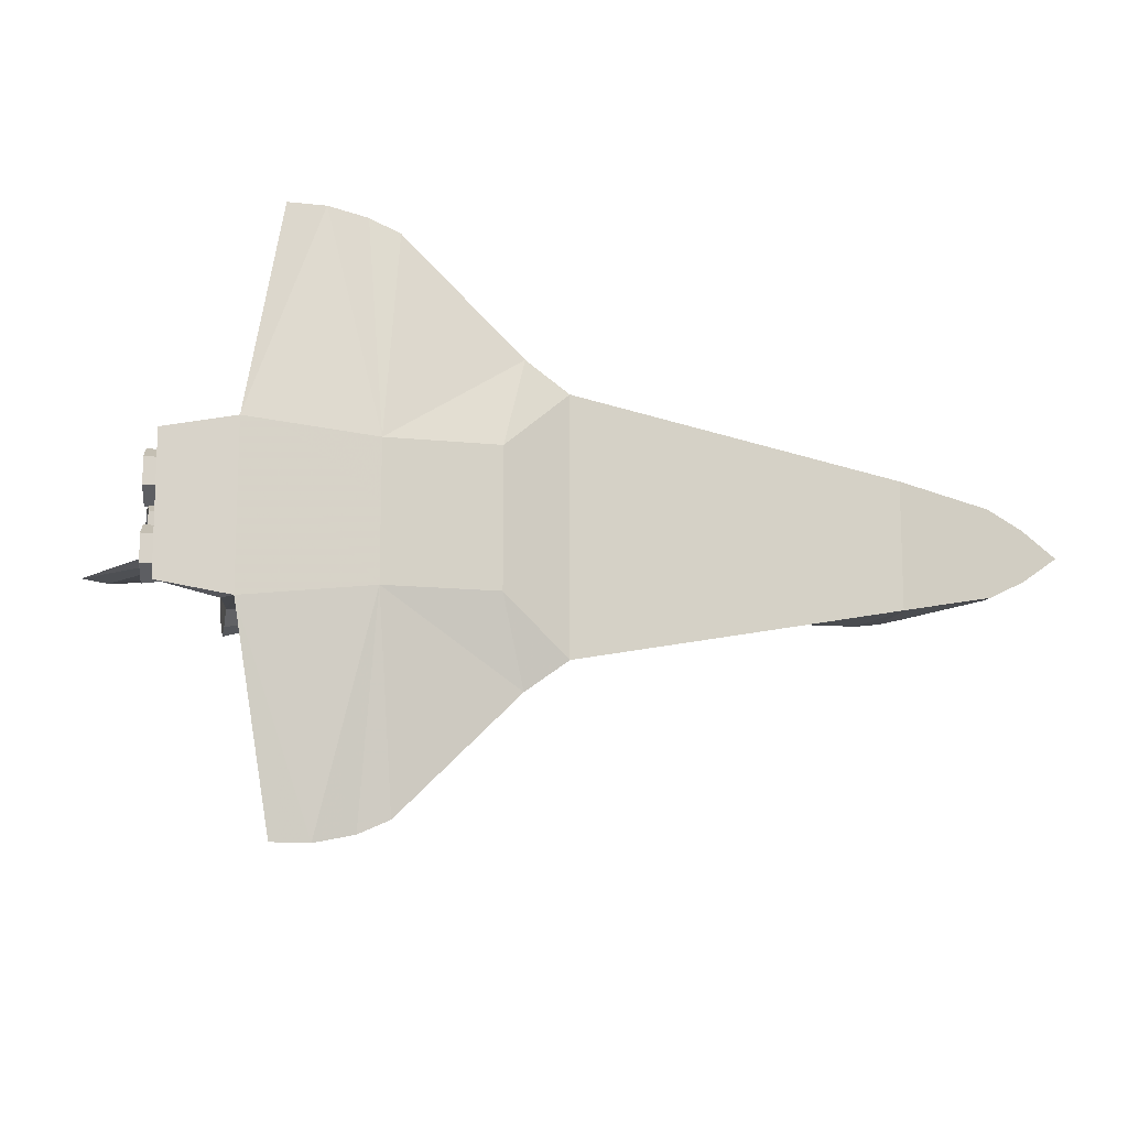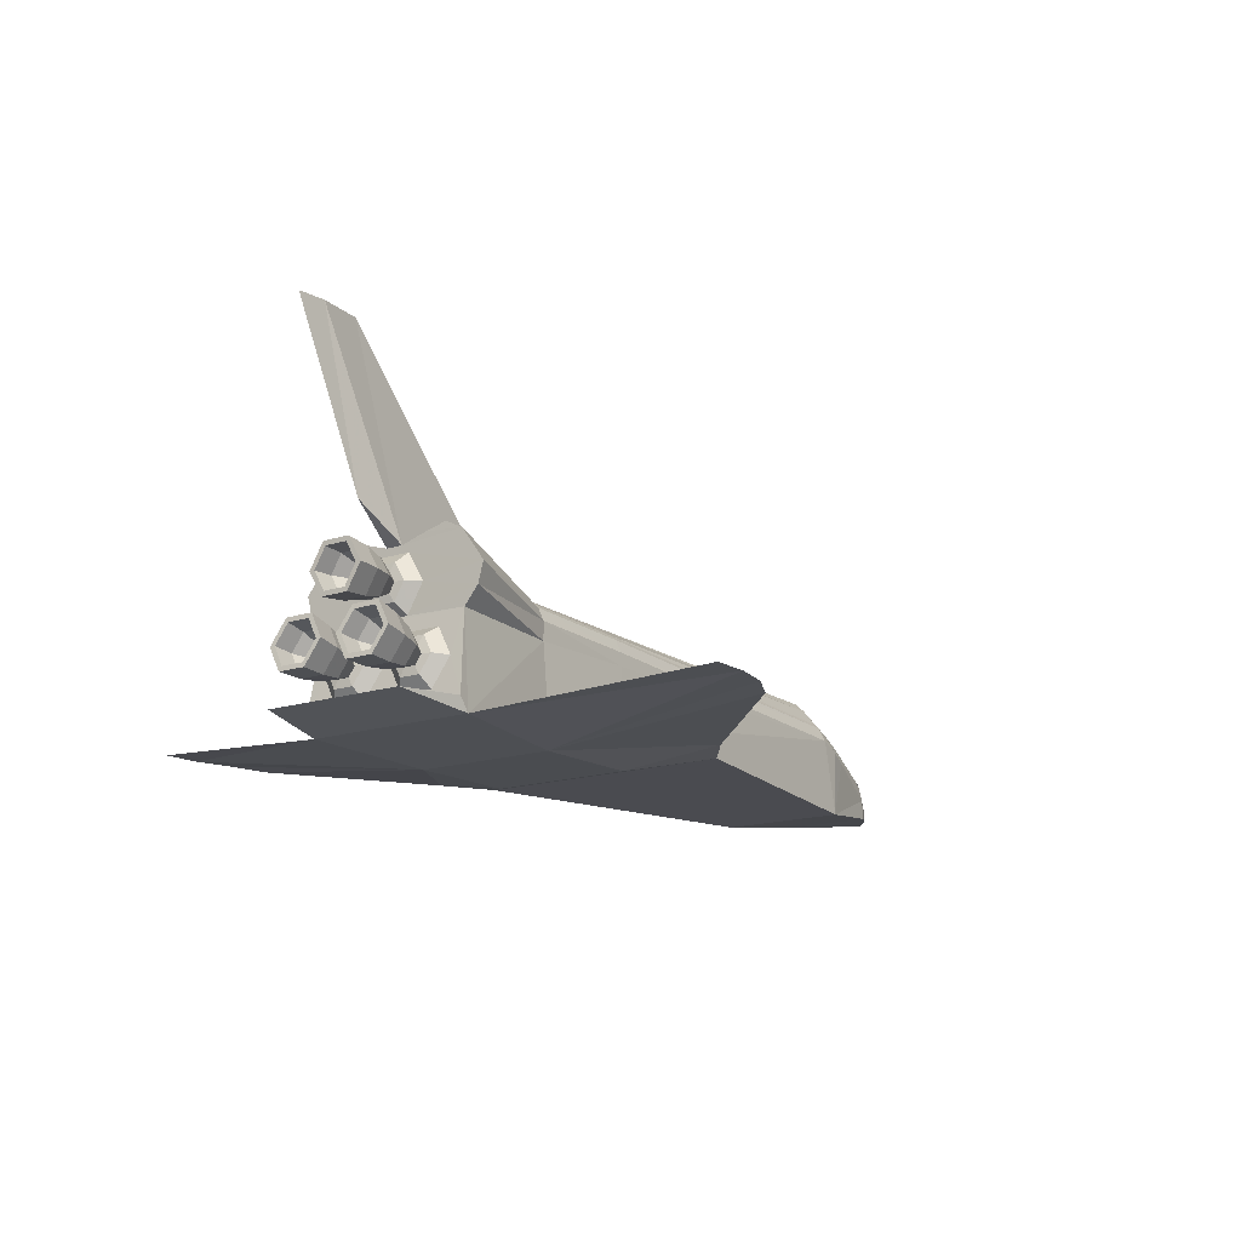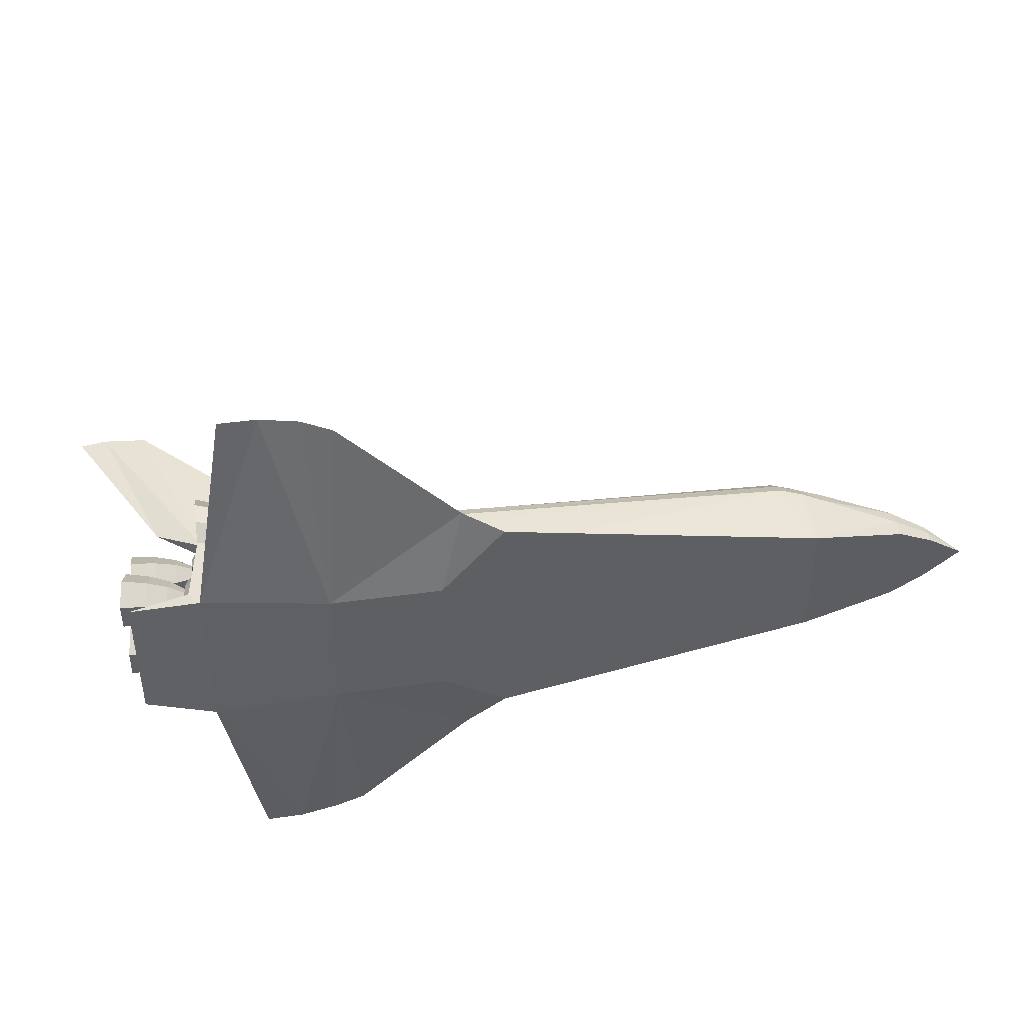
<metadata>
{"format":"obj","ext":"obj","renderer":"f3d","projection":"perspective","resolution":1024,"background":"white","views":[{"elev":-12.9,"azim":167.2,"up":"+Y"},{"elev":-15.7,"azim":124.6,"up":"+Z"},{"elev":44.0,"azim":171.8,"up":"+Y"}]}
</metadata>
<code>
v 1.209 1.08 -0.6364
v 3.739 4.334 -0.877
v 3.038 4.334 -0.8113
v 5.597 -0.1957 0.6366
v 5.873 -0.1599 0.9131
v 5.873 -0.3198 0.6361
v 5.445 -0.1536 0.3708
v 5.445 -0.3072 0.6369
v 5.184 -0.173 0.6373
v 0.8402 -2.48 -1.05
v 1.209 -1.08 -1.322
v 2.983 -1.08 -1.352
v -5 -0.4912 0.8052
v -4.907 -0.6202 0.6865
v -4.65 -0.6526 0.7536
v 6.164 0.3529 0.6357
v 6.164 0.2177 0.2587
v 6.165 0.4353 0.6357
v 5 -0.874 1.399
v 3.07 -0.8665 0.7307
v 5 -1.149 1.26
v 5.165 -0.1592 0.3615
v 5.166 -0.3185 0.6373
v 4.998 -0.5046 0.6376
v 3.07 -0.4491 0.9294
v 5 -0.539 1.315
v 6.165 -0.4353 0.6357
v 6.165 -0.2177 1.013
v 5.774 -0.1954 0.9747
v 5.03 -0.3104 -0.03939
v 5.219 -0.722 -0.1757
v 5.219 -0.4035 -0.1757
v -7.075 -0.393 -0.4952
v -6.5 -0.676 -0.4335
v -6.5 -0.61 -0.1648
v 5.872 0.1599 0.3592
v 5.872 -0.1599 0.3591
v 6.163 -0.1764 0.33
v 1.209 0.9581 0.6104
v 1.209 0.8752 0.686
v 3.07 0.8665 0.7307
v 5.774 0.1954 0.9747
v 5.773 0.3908 0.6363
v 5.445 0.3072 0.6369
v 5.661 0.4649 -0.2211
v 5.919 0.7227 -0.07639
v 5.919 0.4028 -0.07639
v 5.996 -0.7227 -0.625
v 5.996 -0.4029 -0.625
v 5.708 -0.4649 -0.5568
v 5.534 0.5628 -0.4101
v 5.685 0.367 -0.3889
v 5.708 0.4649 -0.5568
v 5 -1.303 -1.26
v 3.739 -4.334 -0.877
v 4.4 -4.682 -0.9529
v 4.998 0.2523 1.075
v 5 1.51 0.7501
v 4.998 0.1309 1.193
v 5.906 -0.3674 -0.6997
v 6.247 -0.1274 -0.3102
v 6.299 -0.3451 -0.6835
v 5.445 0.1536 0.3708
v 5.184 -0.08646 0.4875
v 5.184 0.08649 0.4875
v 5.152 -0.3105 -0.905
v 5.257 -0.2443 -0.4489
v 5.295 -0.4035 -0.722
v 4.997 0.2524 0.2006
v 5 1.428 0.4421
v 4.998 0.5046 0.6376
v -4.649 0.9223 0.4323
v 1.209 1.054 0.4111
v -4.649 1.04 0.2095
v 5.534 -0.2555 -0.4101
v 5.497 -0.4091 -0.1466
v 5.812 -0.3674 -0.0294
v 5.165 0.1593 0.3615
v 4.997 -0.2523 0.2006
v -4.649 -1.04 0.2095
v 1.209 -0.9581 0.6104
v -4.649 -0.9223 0.4323
v 1.209 0.6215 0.8547
v 1.209 0.4674 0.9223
v 3.07 0.4491 0.9294
v 5.873 0.1599 0.9131
v 6.164 0.1765 0.9413
v 1.209 -0.6215 0.8547
v 3.07 -0.6048 0.8725
v -4.65 0.5147 0.8851
v 5.661 0.6606 -0.2211
v 5.957 0.8826 -0.3507
v 5.497 0.4091 -0.1466
v 5.255 0.6492 -0.298
v 5.255 0.4763 -0.298
v 5.685 -0.367 -0.3889
v 3.07 0.959 0.6503
v 5 1.149 1.26
v 0.1692 -1.99 -1.063
v 0.1692 1.99 -1.063
v -5 -1 -0.944
v -5 -1.013 0.09453
v -5.349 -0.9384 -0.03018
v 6.299 0.7804 -0.6835
v 6.299 0.3451 -0.6835
v 5.906 0.3674 -0.6997
v -4.999 -0.8703 0.3474
v -5.349 -0.7372 0.324
v -5.349 -0.8142 0.2471
v -5.3 0.1479 0.811
v -5 -0.1607 0.9807
v -5 0.1607 0.9807
v -4.649 0.8604 0.497
v -4.999 0.8703 0.3474
v -4.999 0.8023 0.4161
v -6.5 -0.09882 0.1334
v -6.5 0.09882 0.1334
v -7.075 0.05745 -0.1551
v -5.568 0.1192 0.5687
v -5.349 0.4709 0.5661
v 5.598 0.09786 0.8061
v 5.597 0.1957 0.6366
v 5.873 0.3198 0.6362
v -7.65 0 -0.62
v -7.075 -0.05745 -0.1551
v 6.246 0.9157 -0.3103
v 6.247 0.9981 -0.3101
v 5.859 0.172 -0.3645
v 5.534 0.2555 -0.4101
v 5.906 0.7582 -0.6997
v 6.246 -0.2098 -0.3103
v 6.288 -0.3863 -0.613
v -7.075 0.3546 -0.334
v -7.075 0.3041 -0.2644
v 6.203 0.7392 -0.007574
v 5.152 0.3105 -0.905
v 5.091 0.05811 -0.4722
v 5.091 -0.05811 -0.4722
v 5.497 -0.7164 -0.1466
v 5.812 -0.7581 -0.02939
v 5.919 -0.7227 -0.07639
v 5.685 -0.7585 -0.3889
v 5.661 -0.6606 -0.2211
v 5.219 0.722 -0.1757
v 5.091 1.067 -0.4722
v 5.03 0.8151 -0.03938
v -6.5 0.523 -0.0488
v -6.5 0.61 -0.1648
v 4.998 -0.1309 1.193
v 5 -1.51 0.7501
v -5.349 0.8142 0.2471
v -5.349 0.7372 0.324
v -6.5 -0.523 -0.0488
v -6.5 -0.24 0.1096
v -7.075 -0.1395 -0.1694
v 5.255 -0.4763 -0.298
v 5.255 -0.6492 -0.298
v 5.685 0.7585 -0.3889
v 5.996 0.7227 -0.625
v -5 1 -0.944
v 5 -1.21 0.1731
v 6.194 0.3451 0.06319
v 5.812 0.7581 -0.02939
v 5.812 0.3674 -0.0294
v 5.661 -0.4649 -0.2211
v 5.534 -0.5628 -0.4101
v 3.07 0.1197 0.9964
v 3.07 -0.1197 0.9964
v 3.093 -0.0408 1.276
v -7.075 0.1395 -0.1694
v 5.859 -0.9535 -0.3645
v 6.247 -0.9981 -0.3101
v 5.957 -0.8826 -0.3507
v 5.708 -0.6606 -0.5568
v 5.296 -0.4763 -0.5947
v 5.275 -0.3898 -0.4463
v 5.708 0.6606 -0.5568
v 3.07 -1.054 0.1633
v 1.209 -1.054 0.4111
v 1.209 -1.061 0.2038
v 6.194 0.7804 0.0632
v 5.184 0.08647 0.7871
v 5.184 0.173 0.6373
v 5.166 0.3185 0.6373
v 3.804 -4.682 -0.939
v 3.18 -4.55 -0.9219
v 5.597 -0.09785 0.4671
v 5.571 -0.7164 -0.6735
v 5.906 -0.7582 -0.6997
v 1.209 -0.4674 0.9223
v 5.445 0 0.6369
v 5.598 -0.09787 0.8061
v 6.163 0.1765 0.33
v 5.597 0.09788 0.4671
v 1.209 -0.8752 0.686
v -4.649 -0.8604 0.497
v 1.209 -0.1302 0.9961
v -4.65 0.1607 0.9945
v -6.5 0.694 -0.7485
v 6.164 -0.3529 0.6357
v 5.091 -1.067 -0.4722
v 5.152 -0.8151 -0.905
v 5.295 -0.722 -0.722
v 5.859 0.9535 -0.3645
v 6.288 0.3863 -0.613
v 6.247 0.1274 -0.3102
v 5.295 0.722 -0.722
v 5.152 0.8151 -0.905
v -4.999 -0.6817 0.5692
v 6.246 0.2098 -0.3103
v 6.203 0.3863 -0.007583
v 1.209 0.1302 0.9961
v 7.044 0 4.157
v 6.614 -0.06343 4.157
v -6.5 0.676 -0.4335
v 6.299 -0.7804 -0.6835
v 5.942 0.01202 4.157
v 6.614 0.06343 4.157
v -4.65 -0.5147 0.8851
v -4.65 -0.1607 0.9945
v 6.164 -0.2176 0.2586
v 6.164 -0.1765 0.9413
v 5.957 -0.2429 -0.3507
v 5.534 0.87 -0.41
v 5.497 0.7164 -0.1466
v 1.209 1.061 0.2038
v 2.983 1.08 -0.8806
v 5 0.874 1.399
v 5 0.539 1.315
v -7.075 -0.3546 -0.334
v 5.571 -0.4092 -0.6736
v 5.859 -0.172 -0.3645
v 5.996 0.4029 -0.625
v 5.296 0.4763 -0.5947
v 5.275 0.3898 -0.4463
v 5.257 0.2443 -0.4489
v -5.568 -0.1192 0.5687
v 5 -1.428 0.4421
v 3.07 1.054 0.1633
v 3.07 1.054 0.4499
v 5.446 0.1536 0.9029
v 5.184 -0.08648 0.7871
v 5.166 0.1592 0.9132
v 5.166 -0.1593 0.9131
v -5 1.013 0.09453
v 5.171 1.31 -1.056
v -5 0.4912 0.8052
v -4.999 0.6817 0.5692
v 3.093 0.0408 1.276
v 5.942 -0.01202 4.157
v 3.07 -0.959 0.6503
v -5.349 0.9384 -0.03018
v 6.165 0.2177 1.013
v 6.194 -0.7804 0.0632
v 6.194 -0.3451 0.06319
v -5.3 -0.1479 0.811
v 5.219 0.4035 -0.1757
v 1.209 -1.08 -0.6364
v -7.075 -0.3041 -0.2644
v 2.983 1.08 -1.352
v 0.8402 2.48 -1.05
v 2.7 4.334 -0.9479
v 5.759 0 1.665
v 5.275 0.7357 -0.4463
v 5 1.21 0.1731
v 5.03 0.3104 -0.03939
v -4.65 0.6526 0.7536
v -4.907 0.6202 0.6865
v 5.571 0.4092 -0.6736
v 5.571 0.7164 -0.6735
v 6.203 -0.7392 -0.007574
v 6.203 -0.3863 -0.007583
v 3.07 0.6048 0.8725
v 5.772 -0.1954 0.2979
v 5.773 -0.3908 0.6363
v 5.257 0.8812 -0.4489
v 5.534 -0.87 -0.41
v 3.18 4.55 -0.9219
v 5.03 -0.8151 -0.03938
v 4.998 -0.2523 1.075
v 2.983 -1.08 -0.8806
v 3.804 4.682 -0.939
v 4.4 4.682 -0.9529
v 5.296 -0.6492 -0.5947
v 5.772 0.1954 0.2979
v 3.07 -1.054 0.4499
v 5.295 0.4035 -0.722
v -5.349 -0.4709 0.5661
v -6.5 -0.694 -0.7485
v -7.075 -0.4034 -0.6843
v -7.075 0.4034 -0.6843
v 6.288 0.7392 -0.613
v -6.5 0.24 0.1096
v 5 1.303 -1.26
v 3.038 -4.334 -0.8113
v 2.7 -4.334 -0.9479
v 5.446 -0.1536 0.9029
v 5.257 -0.8812 -0.4489
v 5.275 -0.7357 -0.4463
v 5.919 -0.4028 -0.07639
v 5.296 0.6492 -0.5947
v 5.171 -1.31 -1.056
v -4.999 -0.8023 0.4161
v 6.288 -0.7392 -0.613
v 6.13 -1.1 -1.107
v 6.246 -0.9157 -0.3103
v -7.075 0.393 -0.4952
v 5.957 0.2429 -0.3507
v 6.13 1.1 -1.107
v 1.209 1.08 -1.322
f 1 2 3
f 4 5 6
f 7 8 9
f 10 11 12
f 13 14 15
f 16 17 18
f 19 20 21
f 22 23 24
f 25 19 26
f 27 28 29
f 30 31 32
f 33 34 35
f 36 37 38
f 39 40 41
f 42 43 44
f 45 46 47
f 48 49 50
f 51 52 53
f 54 55 56
f 57 58 59
f 60 61 62
f 63 64 65
f 66 67 68
f 69 70 71
f 26 19 21
f 72 73 74
f 75 76 77
f 78 79 69
f 80 81 82
f 83 84 85
f 86 16 87
f 88 20 89
f 83 90 84
f 91 92 46
f 93 94 95
f 49 96 50
f 97 98 58
f 11 99 100
f 101 102 103
f 104 105 106
f 107 108 109
f 110 111 112
f 113 114 115
f 116 117 118
f 119 110 120
f 121 122 123
f 118 124 125
f 126 104 127
f 128 93 129
f 127 104 130
f 62 131 132
f 133 124 134
f 46 126 135
f 136 137 138
f 66 138 67
f 76 139 140
f 71 58 57
f 141 142 143
f 144 145 146
f 147 148 133
f 149 21 150
f 151 152 115
f 153 154 155
f 156 157 139
f 158 159 92
f 116 118 125
f 160 100 99
f 161 69 79
f 162 163 164
f 96 165 166
f 167 168 169
f 155 154 116
f 117 170 118
f 140 171 172
f 87 16 18
f 173 174 142
f 175 176 75
f 51 53 177
f 178 179 180
f 162 181 163
f 182 183 184
f 12 185 186
f 43 63 44
f 187 4 6
f 188 60 189
f 89 25 190
f 191 121 192
f 123 36 193
f 191 187 194
f 32 157 156
f 195 15 196
f 25 197 190
f 90 112 198
f 101 199 160
f 38 200 27
f 201 202 203
f 151 115 114
f 127 130 204
f 205 206 105
f 207 136 208
f 196 14 209
f 147 120 152
f 210 211 162
f 84 212 167
f 71 70 58
f 213 214 149
f 199 215 160
f 65 22 78
f 212 168 167
f 171 189 216
f 59 217 218
f 219 220 111
f 38 27 221
f 5 87 222
f 223 165 96
f 123 193 16
f 163 224 225
f 226 227 1
f 98 228 229
f 124 33 230
f 231 232 60
f 159 233 205
f 234 235 236
f 117 116 237
f 238 24 150
f 105 128 106
f 168 25 149
f 239 240 70
f 42 44 241
f 242 243 244
f 245 72 74
f 208 246 145
f 173 48 174
f 120 247 248
f 169 249 250
f 51 45 52
f 10 99 11
f 251 21 20
f 148 252 215
f 253 18 43
f 80 180 179
f 59 229 85
f 77 254 255
f 73 226 74
f 252 151 114
f 119 256 110
f 95 144 257
f 258 178 180
f 191 4 187
f 153 155 259
f 101 103 34
f 260 261 262
f 158 177 159
f 263 59 218
f 76 140 77
f 129 93 95
f 225 264 94
f 44 65 183
f 97 73 39
f 63 7 64
f 194 187 37
f 136 246 208
f 45 91 46
f 265 30 266
f 90 267 268
f 130 269 270
f 255 271 272
f 40 273 41
f 270 269 234
f 183 78 184
f 274 275 8
f 170 124 118
f 264 207 276
f 252 245 160
f 153 109 108
f 241 183 182
f 277 188 189
f 260 262 278
f 226 73 240
f 233 210 205
f 90 198 212
f 201 279 161
f 149 59 263
f 259 155 124
f 226 240 239
f 150 280 149
f 132 223 49
f 77 140 254
f 258 281 178
f 282 2 283
f 284 231 188
f 152 148 147
f 192 86 5
f 43 285 63
f 61 272 131
f 4 192 5
f 284 175 231
f 103 35 34
f 286 150 251
f 234 236 287
f 72 39 73
f 164 163 225
f 103 109 35
f 261 3 262
f 138 32 67
f 288 154 153
f 289 290 291
f 265 146 145
f 37 6 200
f 177 233 159
f 97 240 73
f 29 42 241
f 289 291 199
f 235 95 257
f 132 131 223
f 19 89 20
f 236 257 266
f 159 205 292
f 93 225 94
f 155 116 125
f 293 117 120
f 12 294 54
f 293 147 134
f 64 9 23
f 25 168 197
f 263 218 213
f 294 239 265
f 89 190 88
f 186 295 296
f 209 13 288
f 238 79 24
f 147 133 134
f 206 164 128
f 40 83 273
f 157 277 139
f 100 1 261
f 213 149 263
f 75 77 232
f 175 75 231
f 202 68 203
f 212 197 168
f 297 241 182
f 101 80 102
f 78 22 79
f 268 267 113
f 298 203 284
f 298 284 299
f 28 42 29
f 240 58 70
f 222 87 253
f 269 129 235
f 148 151 252
f 102 107 109
f 265 145 246
f 83 85 273
f 161 265 69
f 265 239 70
f 149 26 21
f 216 62 132
f 223 300 165
f 188 231 60
f 272 141 300
f 39 41 97
f 224 270 301
f 302 201 161
f 119 237 256
f 244 57 280
f 81 286 251
f 217 214 218
f 107 303 108
f 287 137 136
f 203 68 175
f 187 6 37
f 98 273 228
f 299 188 277
f 285 7 63
f 59 249 217
f 265 266 146
f 198 197 212
f 301 234 287
f 101 258 180
f 243 184 71
f 235 257 236
f 80 107 102
f 195 88 15
f 272 271 141
f 65 64 22
f 295 281 258
f 68 67 176
f 279 30 161
f 122 194 36
f 216 132 304
f 191 194 122
f 165 143 166
f 110 112 247
f 221 27 275
f 54 305 302
f 7 9 64
f 241 44 183
f 30 138 137
f 232 77 255
f 113 72 114
f 249 250 217
f 59 58 98
f 12 260 294
f 303 196 209
f 246 294 265
f 191 122 121
f 209 14 13
f 191 192 4
f 267 83 40
f 163 204 224
f 225 224 264
f 152 120 248
f 172 216 304
f 278 3 282
f 86 123 16
f 167 169 249
f 28 253 42
f 282 283 294
f 296 10 12
f 196 81 195
f 149 57 59
f 243 71 57
f 126 292 104
f 189 60 62
f 88 219 15
f 112 111 220
f 124 155 125
f 6 222 200
f 301 287 207
f 300 141 143
f 37 200 38
f 81 179 286
f 251 20 195
f 157 299 277
f 215 252 160
f 230 153 259
f 84 167 85
f 271 306 173
f 17 221 274
f 140 172 254
f 291 124 307
f 257 146 266
f 120 110 247
f 131 300 223
f 61 255 272
f 262 3 278
f 218 214 213
f 53 52 308
f 95 94 144
f 183 65 78
f 244 243 57
f 247 268 248
f 221 275 274
f 8 297 242
f 251 195 81
f 174 50 166
f 13 15 219
f 48 50 174
f 17 274 285
f 56 55 185
f 290 34 33
f 186 296 12
f 91 158 92
f 115 152 248
f 121 123 86
f 181 127 204
f 135 127 181
f 10 258 99
f 40 72 113
f 18 17 285
f 261 1 3
f 54 294 309
f 44 63 65
f 210 162 206
f 288 256 237
f 1 227 2
f 22 24 79
f 292 105 104
f 98 41 273
f 310 260 12
f 122 36 123
f 306 304 48
f 112 90 247
f 130 106 269
f 277 189 171
f 185 295 186
f 307 124 133
f 275 29 297
f 124 230 259
f 11 100 310
f 200 222 28
f 90 212 84
f 308 211 210
f 270 234 301
f 184 78 69
f 150 286 238
f 279 298 31
f 80 82 107
f 50 96 166
f 31 298 299
f 253 43 42
f 287 236 137
f 64 23 22
f 87 18 253
f 29 241 297
f 202 66 68
f 147 293 120
f 117 119 120
f 110 256 111
f 229 228 85
f 16 193 17
f 112 220 198
f 209 108 303
f 106 129 269
f 276 207 208
f 302 246 136
f 211 135 181
f 142 174 166
f 254 306 271
f 69 265 70
f 288 237 116
f 46 92 126
f 25 26 149
f 152 151 148
f 204 270 224
f 85 228 273
f 144 276 145
f 30 279 31
f 231 75 232
f 12 54 185
f 274 8 7
f 167 249 59
f 51 91 45
f 101 180 80
f 53 308 233
f 182 184 243
f 308 47 211
f 201 203 298
f 256 288 13
f 211 181 162
f 296 258 10
f 302 305 309
f 23 244 280
f 193 221 17
f 92 159 292
f 196 15 14
f 206 162 164
f 248 113 115
f 13 111 256
f 254 172 306
f 302 202 201
f 302 66 202
f 240 97 58
f 49 223 96
f 88 190 219
f 290 124 291
f 52 47 308
f 303 82 196
f 302 136 66
f 99 258 101
f 59 98 229
f 290 289 34
f 192 121 86
f 131 272 300
f 20 88 195
f 19 25 89
f 257 144 146
f 304 132 49
f 52 45 47
f 134 124 170
f 177 53 233
f 156 139 76
f 275 297 8
f 310 100 261
f 209 288 108
f 286 178 161
f 300 143 165
f 242 182 243
f 30 137 266
f 198 220 197
f 160 99 101
f 224 301 264
f 67 32 156
f 62 61 131
f 80 179 81
f 204 130 270
f 148 215 307
f 193 38 221
f 97 41 98
f 104 106 130
f 302 309 246
f 285 274 7
f 138 30 32
f 74 226 1
f 295 55 281
f 288 116 154
f 54 56 185
f 245 74 160
f 161 281 54
f 271 173 141
f 260 310 261
f 217 250 214
f 54 309 305
f 214 250 169
f 176 76 75
f 18 285 43
f 124 290 33
f 282 294 260
f 74 1 160
f 238 286 161
f 297 182 242
f 299 284 188
f 293 134 170
f 276 208 145
f 68 176 175
f 303 107 82
f 102 109 103
f 148 307 133
f 31 299 157
f 172 304 306
f 205 210 206
f 292 205 105
f 139 277 171
f 54 281 55
f 269 235 234
f 222 253 28
f 200 28 27
f 6 5 222
f 171 216 172
f 279 201 298
f 214 169 149
f 161 54 302
f 149 280 57
f 215 291 307
f 149 169 168
f 90 268 247
f 9 242 244
f 150 24 280
f 181 204 163
f 113 267 40
f 8 242 9
f 283 2 227
f 9 244 23
f 161 178 281
f 176 156 76
f 23 280 24
f 94 276 144
f 207 287 136
f 278 282 260
f 67 156 176
f 203 175 284
f 283 227 294
f 106 128 129
f 143 142 166
f 3 2 282
f 190 197 220
f 47 46 135
f 47 135 211
f 248 268 113
f 306 48 173
f 105 206 128
f 33 35 230
f 13 219 111
f 194 37 36
f 255 254 271
f 136 138 66
f 117 237 119
f 160 1 100
f 117 293 170
f 101 34 289
f 196 82 81
f 141 173 142
f 5 86 87
f 27 29 275
f 232 255 61
f 51 177 158
f 153 35 109
f 128 164 93
f 238 161 79
f 215 199 291
f 94 264 276
f 189 62 216
f 129 95 235
f 59 85 167
f 190 220 219
f 230 35 153
f 233 308 210
f 36 38 193
f 92 292 126
f 184 69 71
f 135 126 127
f 108 288 153
f 32 31 157
f 296 295 258
f 164 225 93
f 226 239 227
f 245 114 72
f 252 114 245
f 185 55 295
f 236 266 137
f 294 227 239
f 246 309 294
f 21 251 150
f 267 90 83
f 51 158 91
f 264 301 207
f 178 286 179
f 304 49 48
f 265 161 30
f 40 39 72
f 310 12 11
f 139 171 140
f 101 289 199
f 60 232 61

</code>
